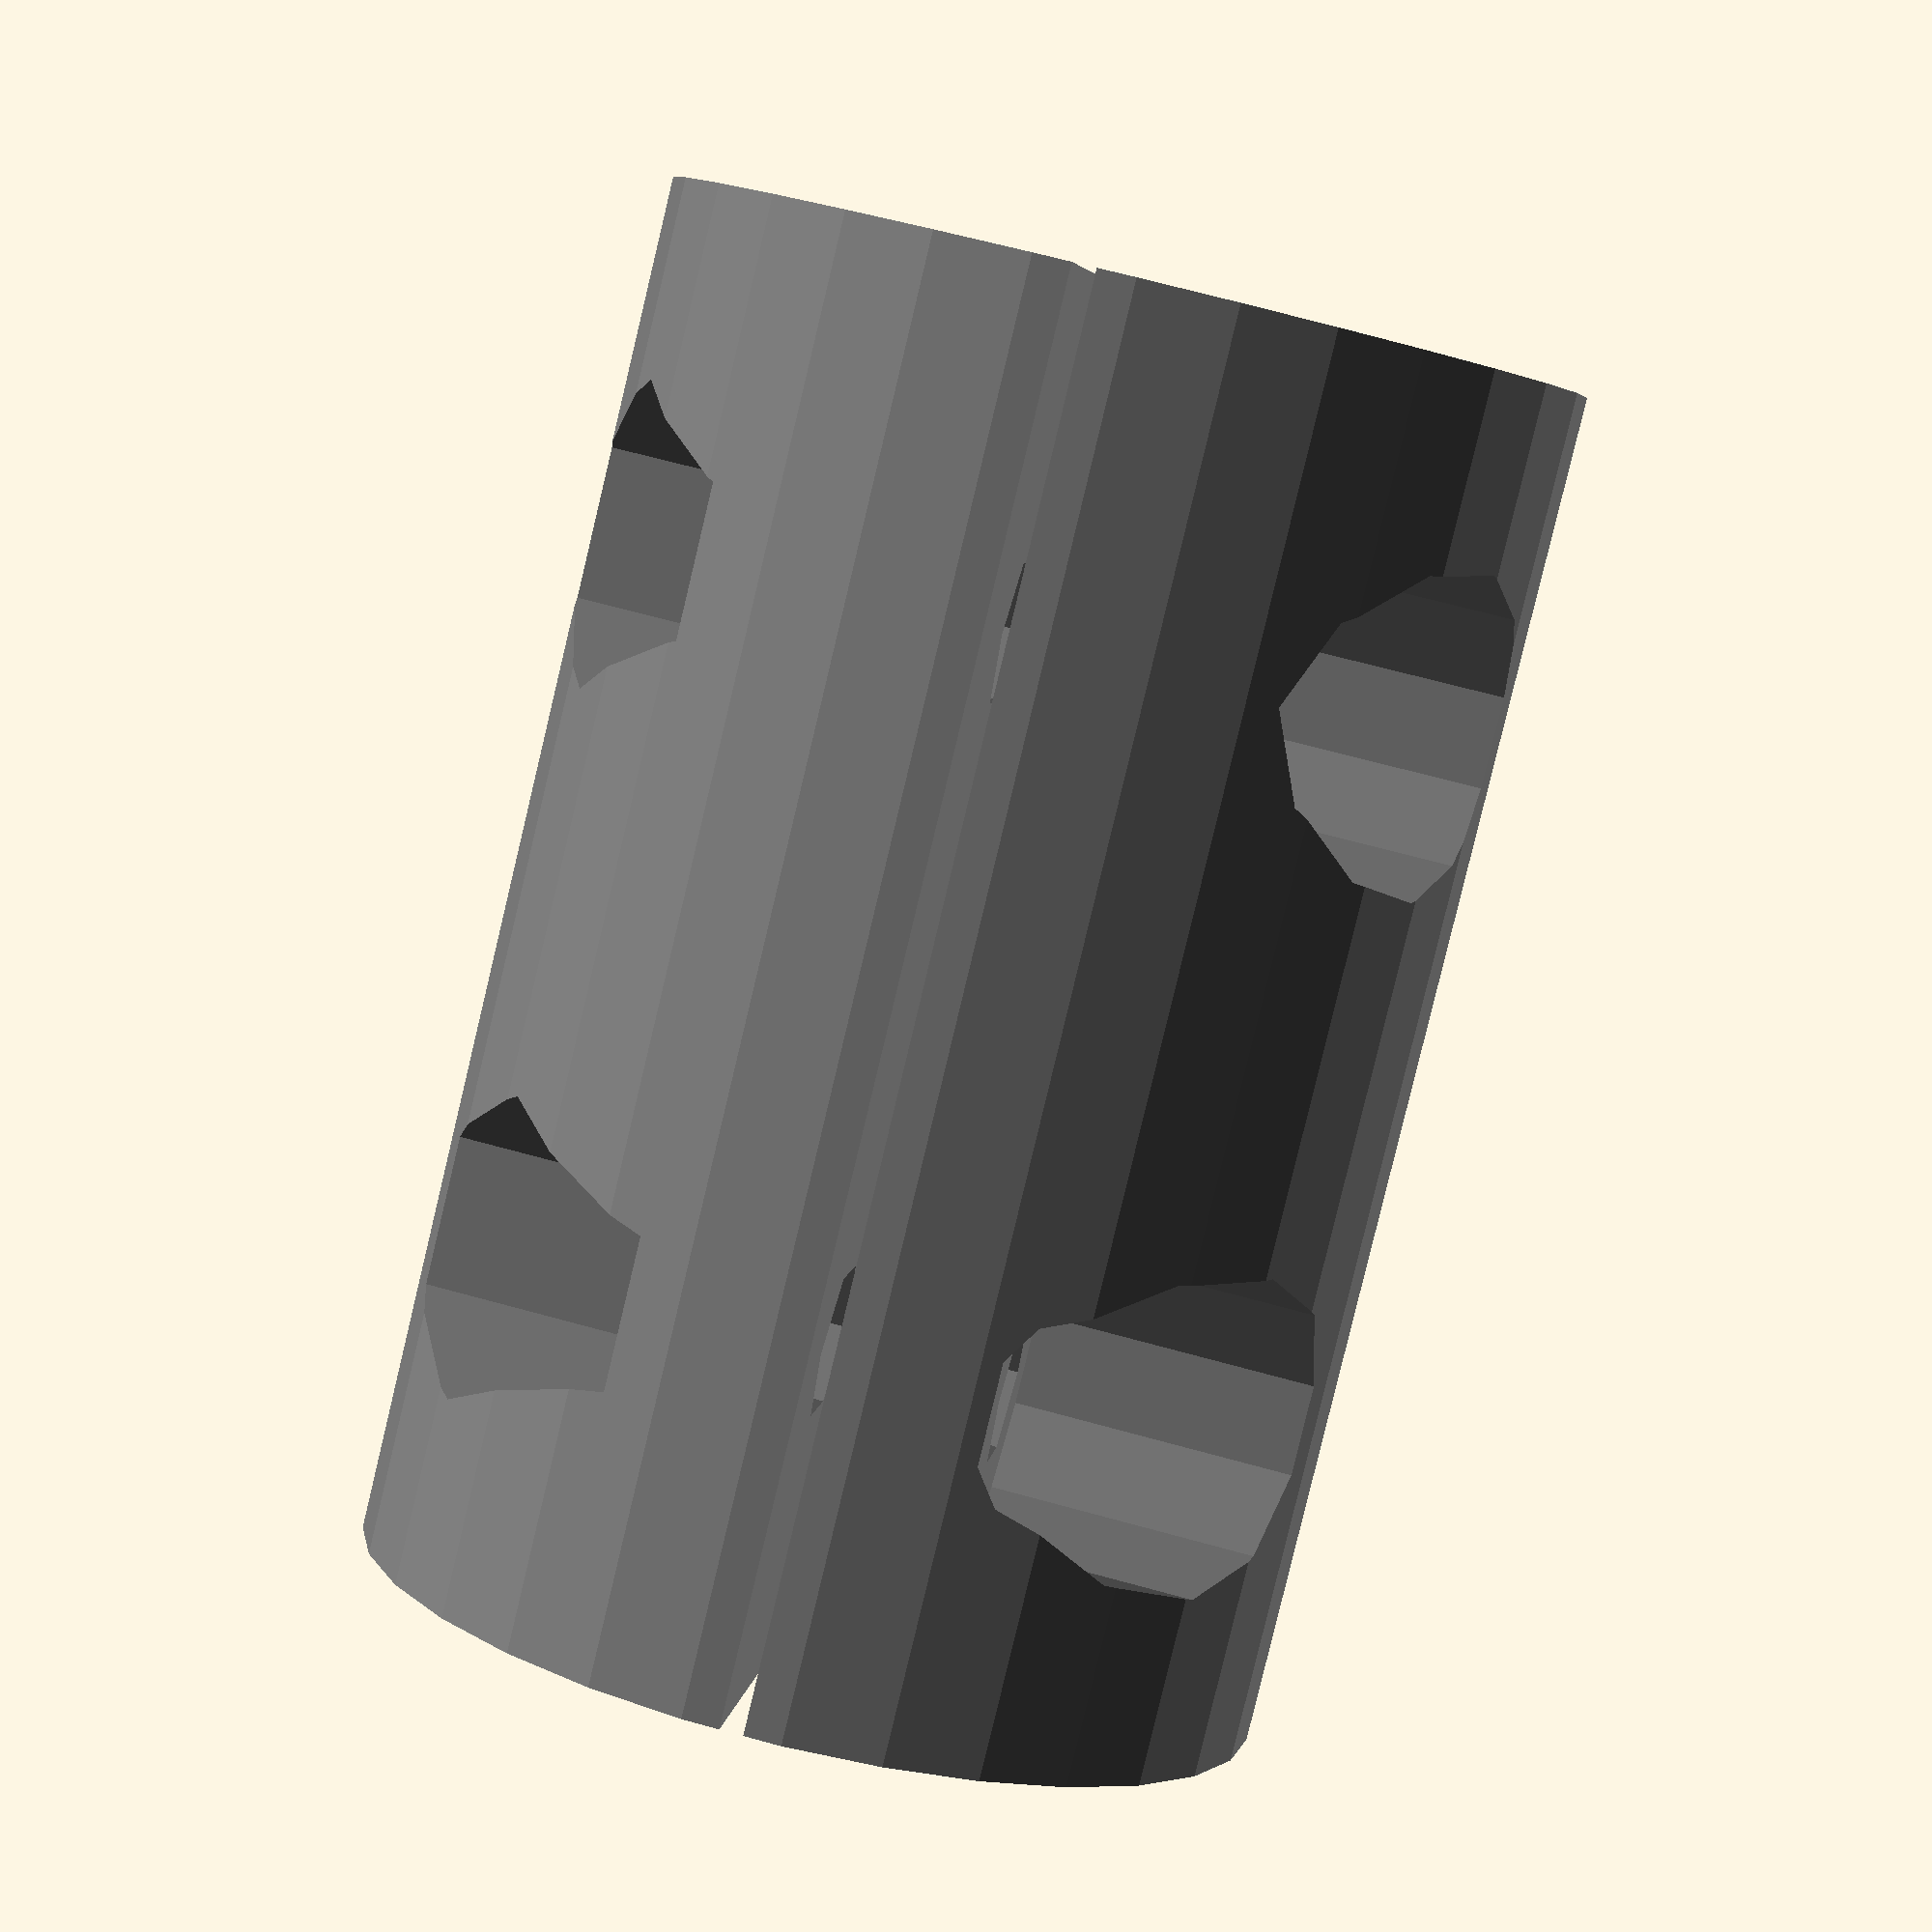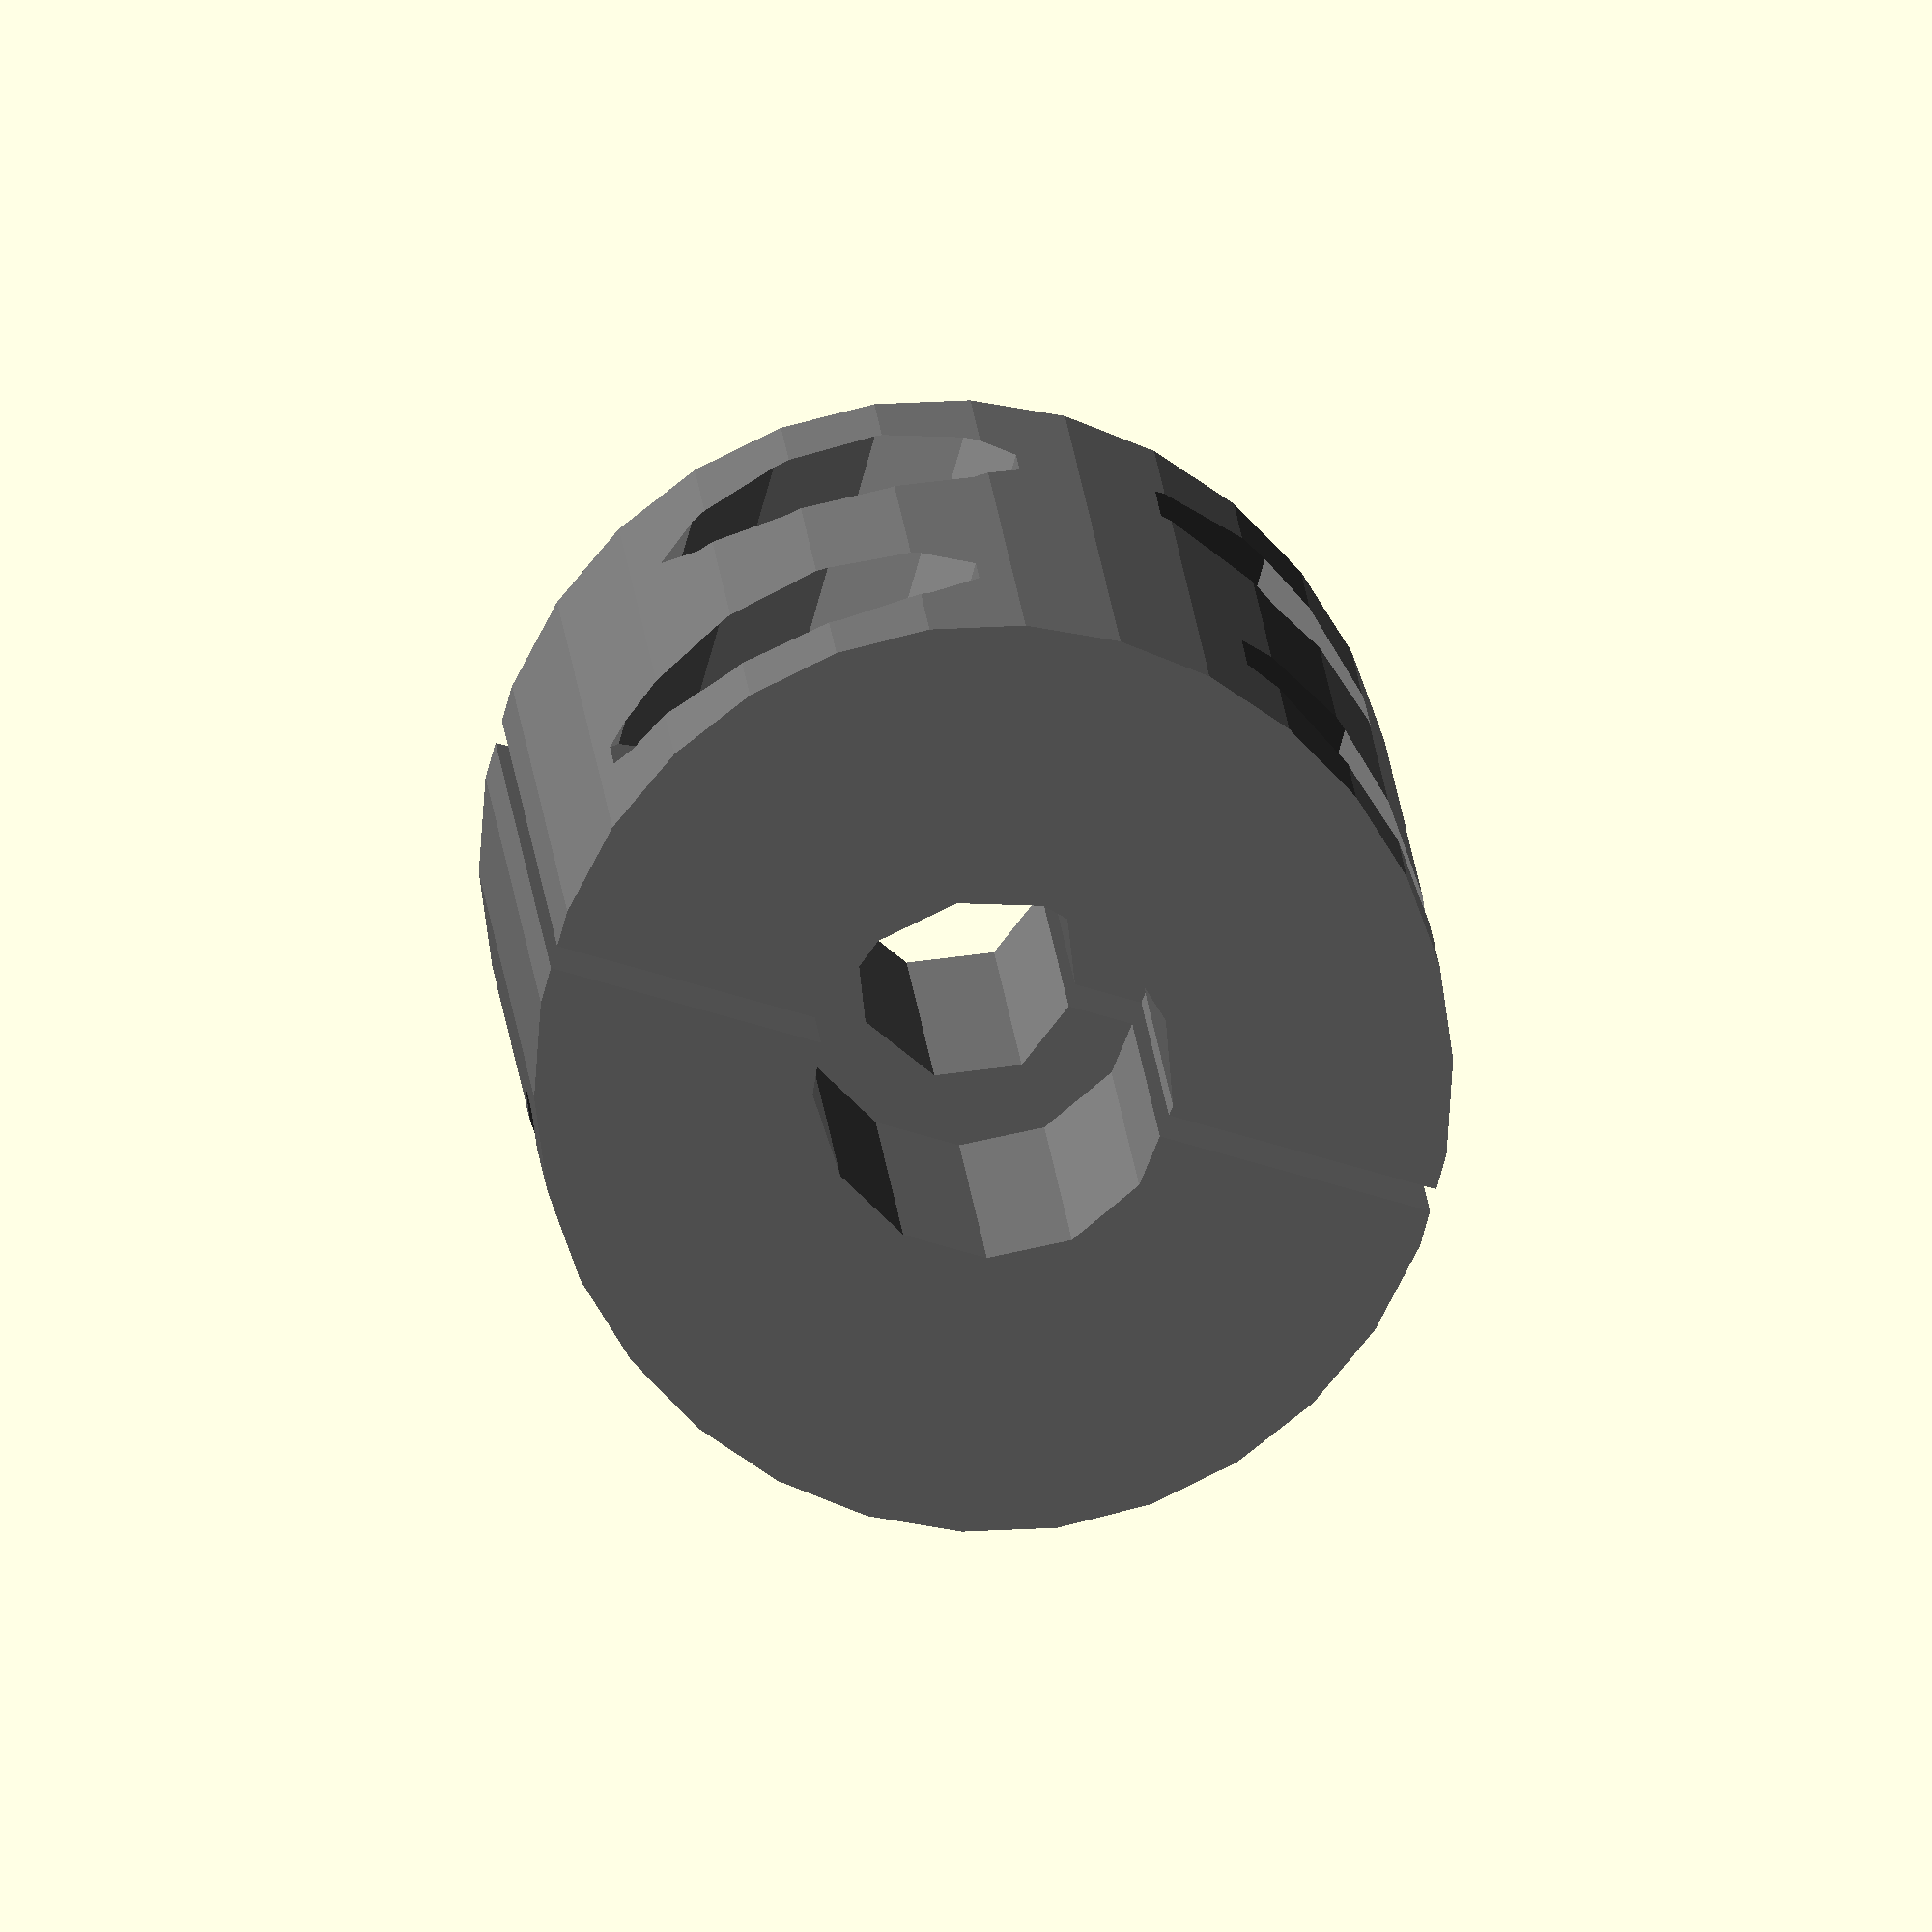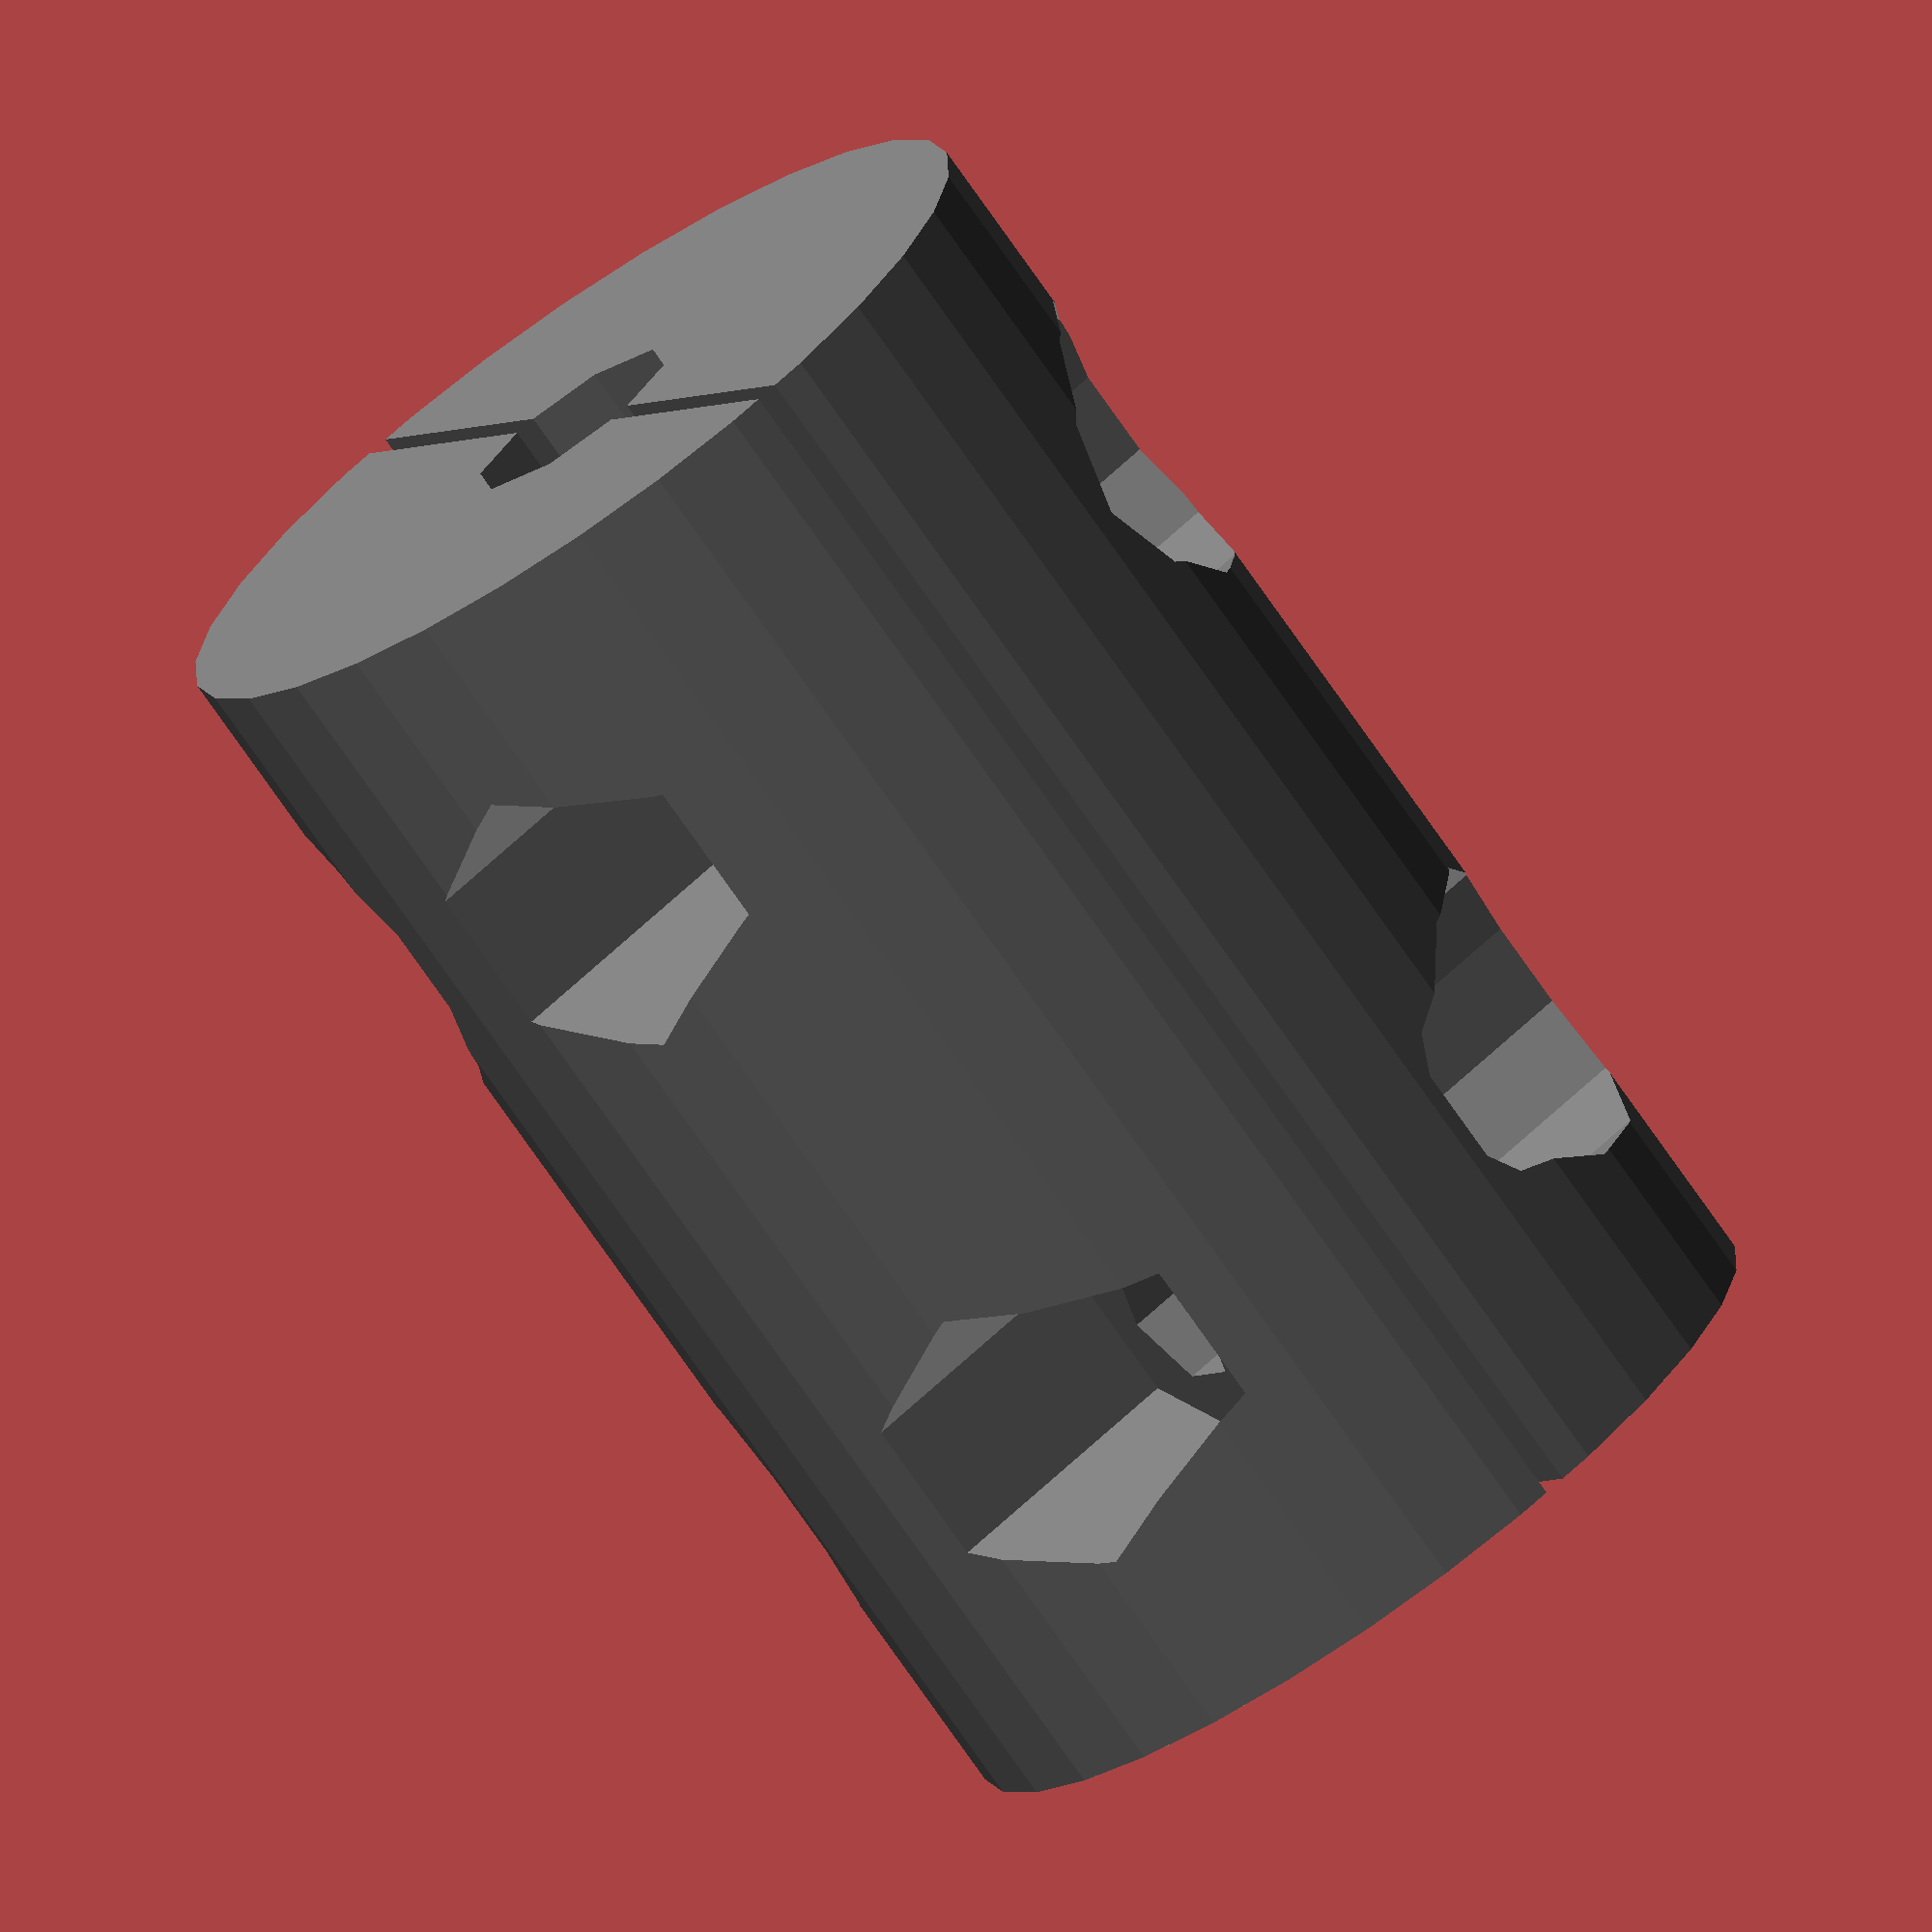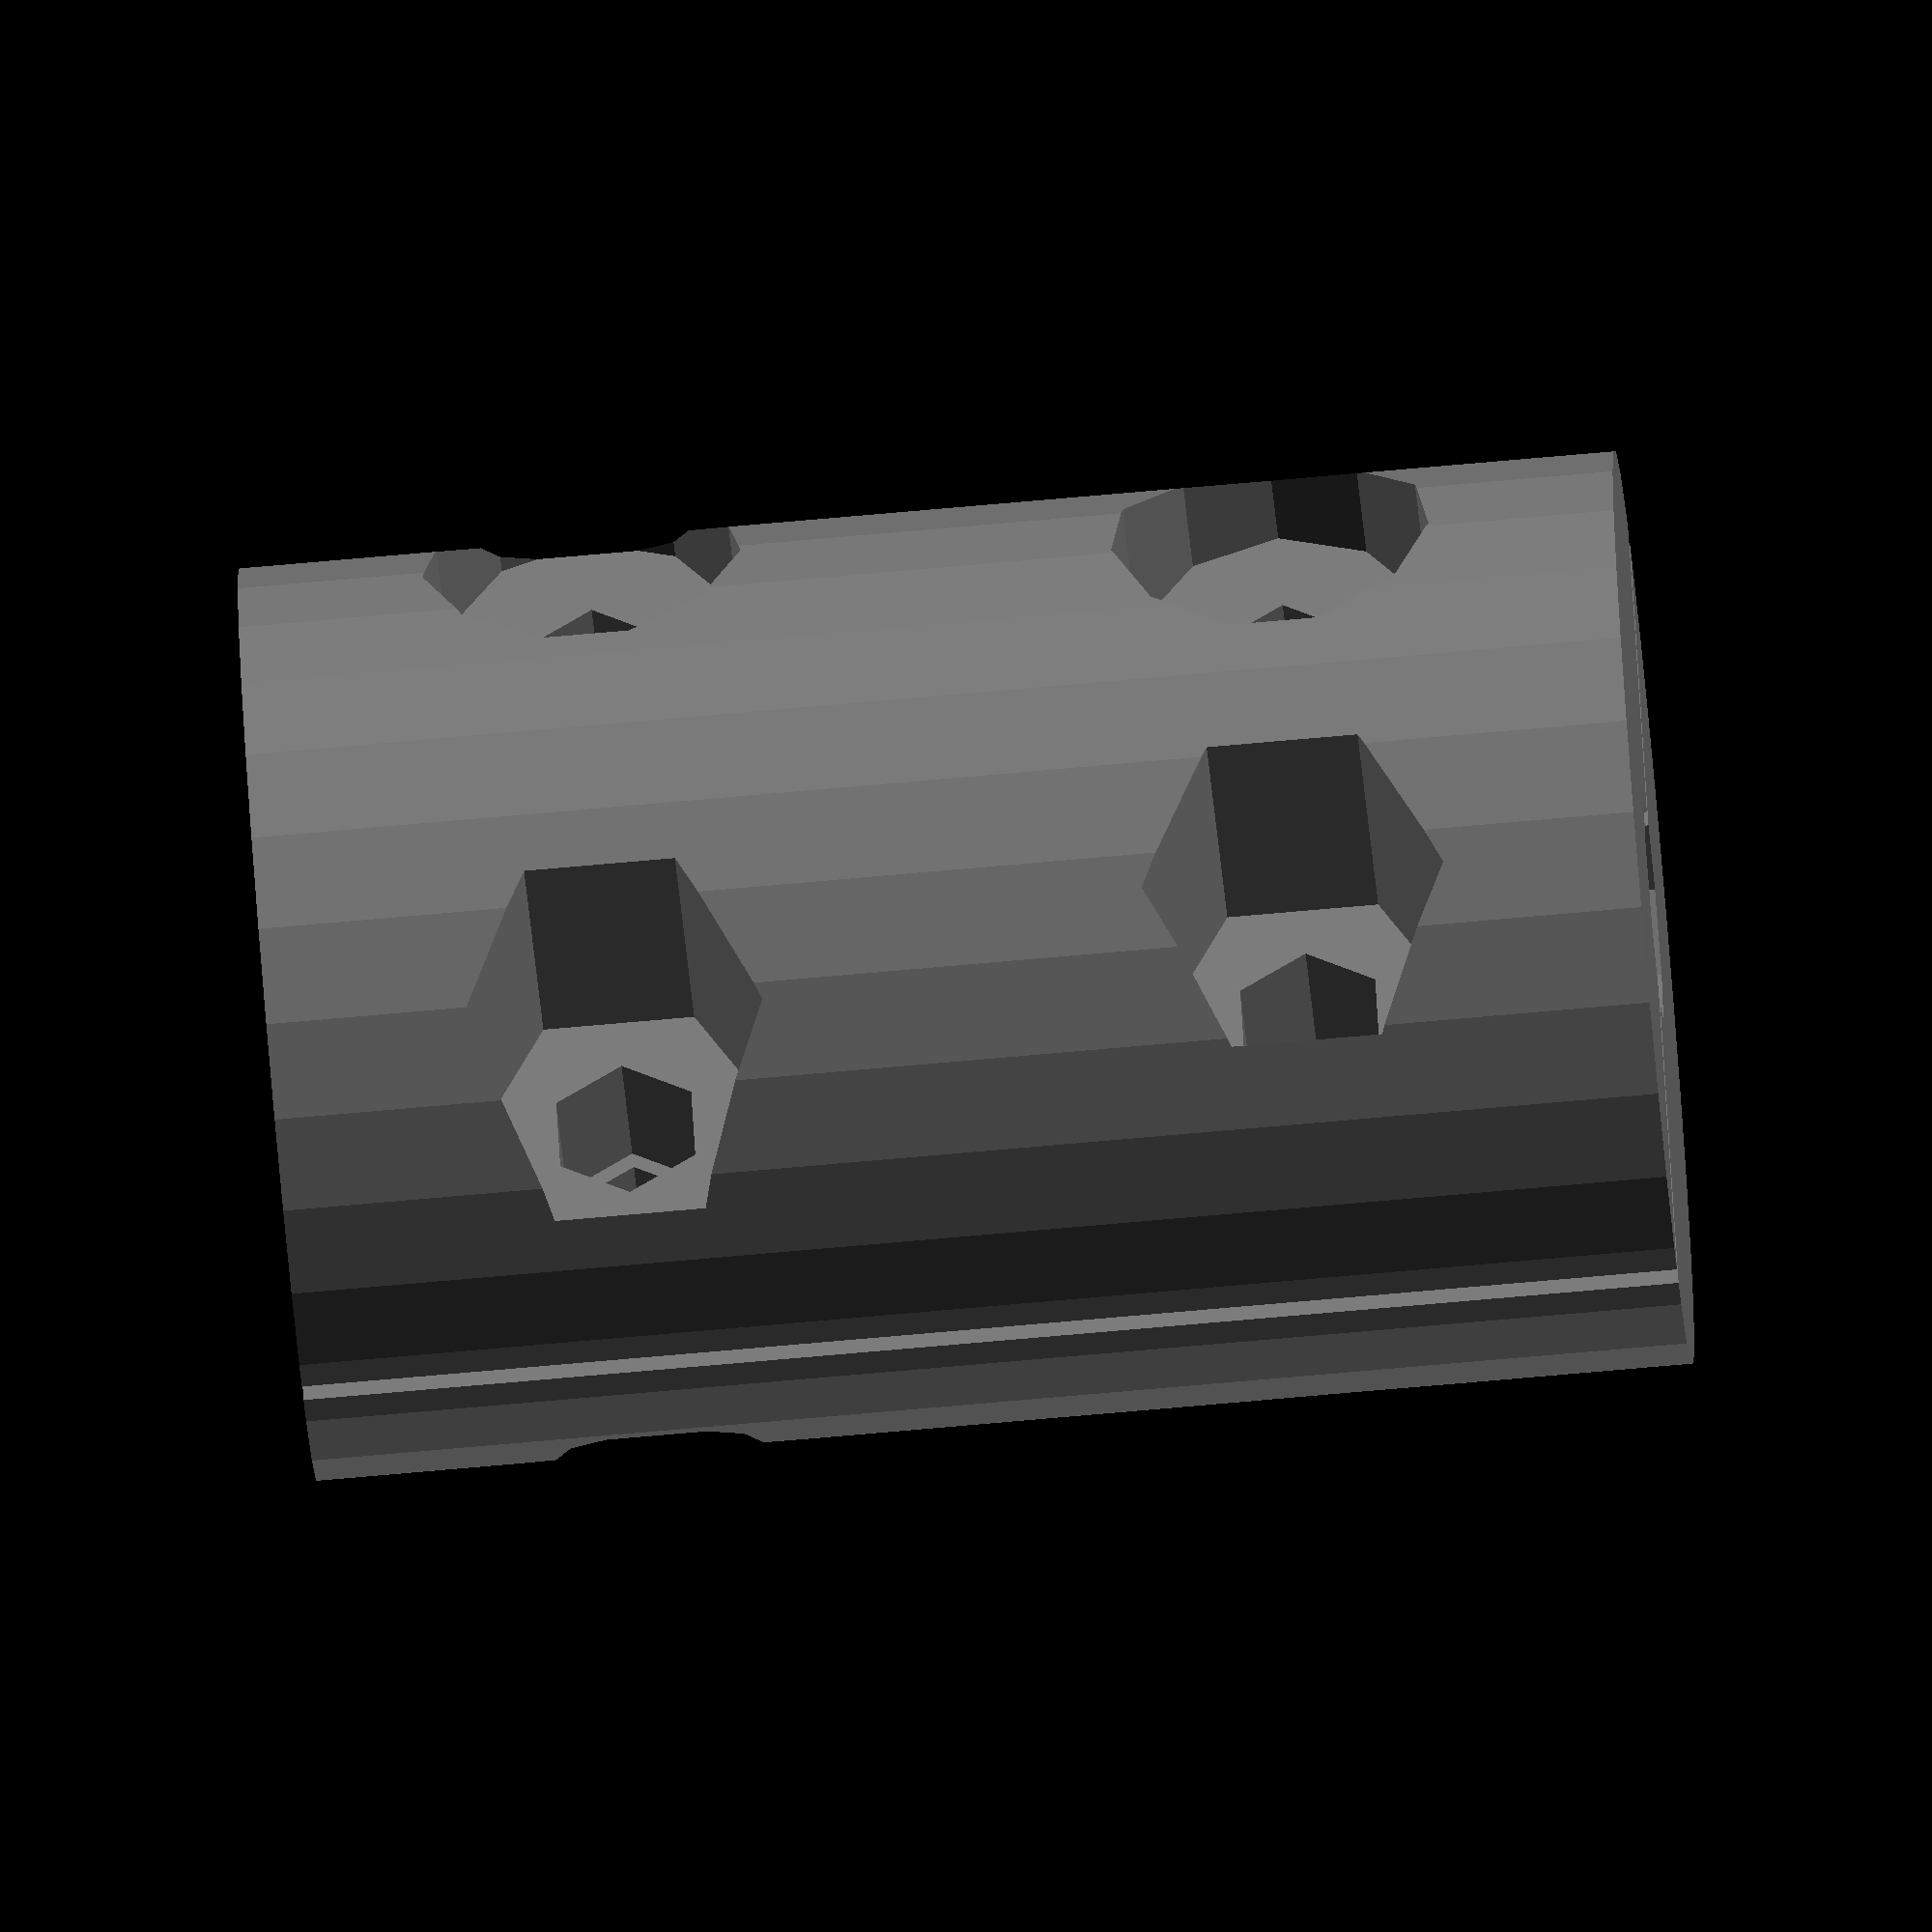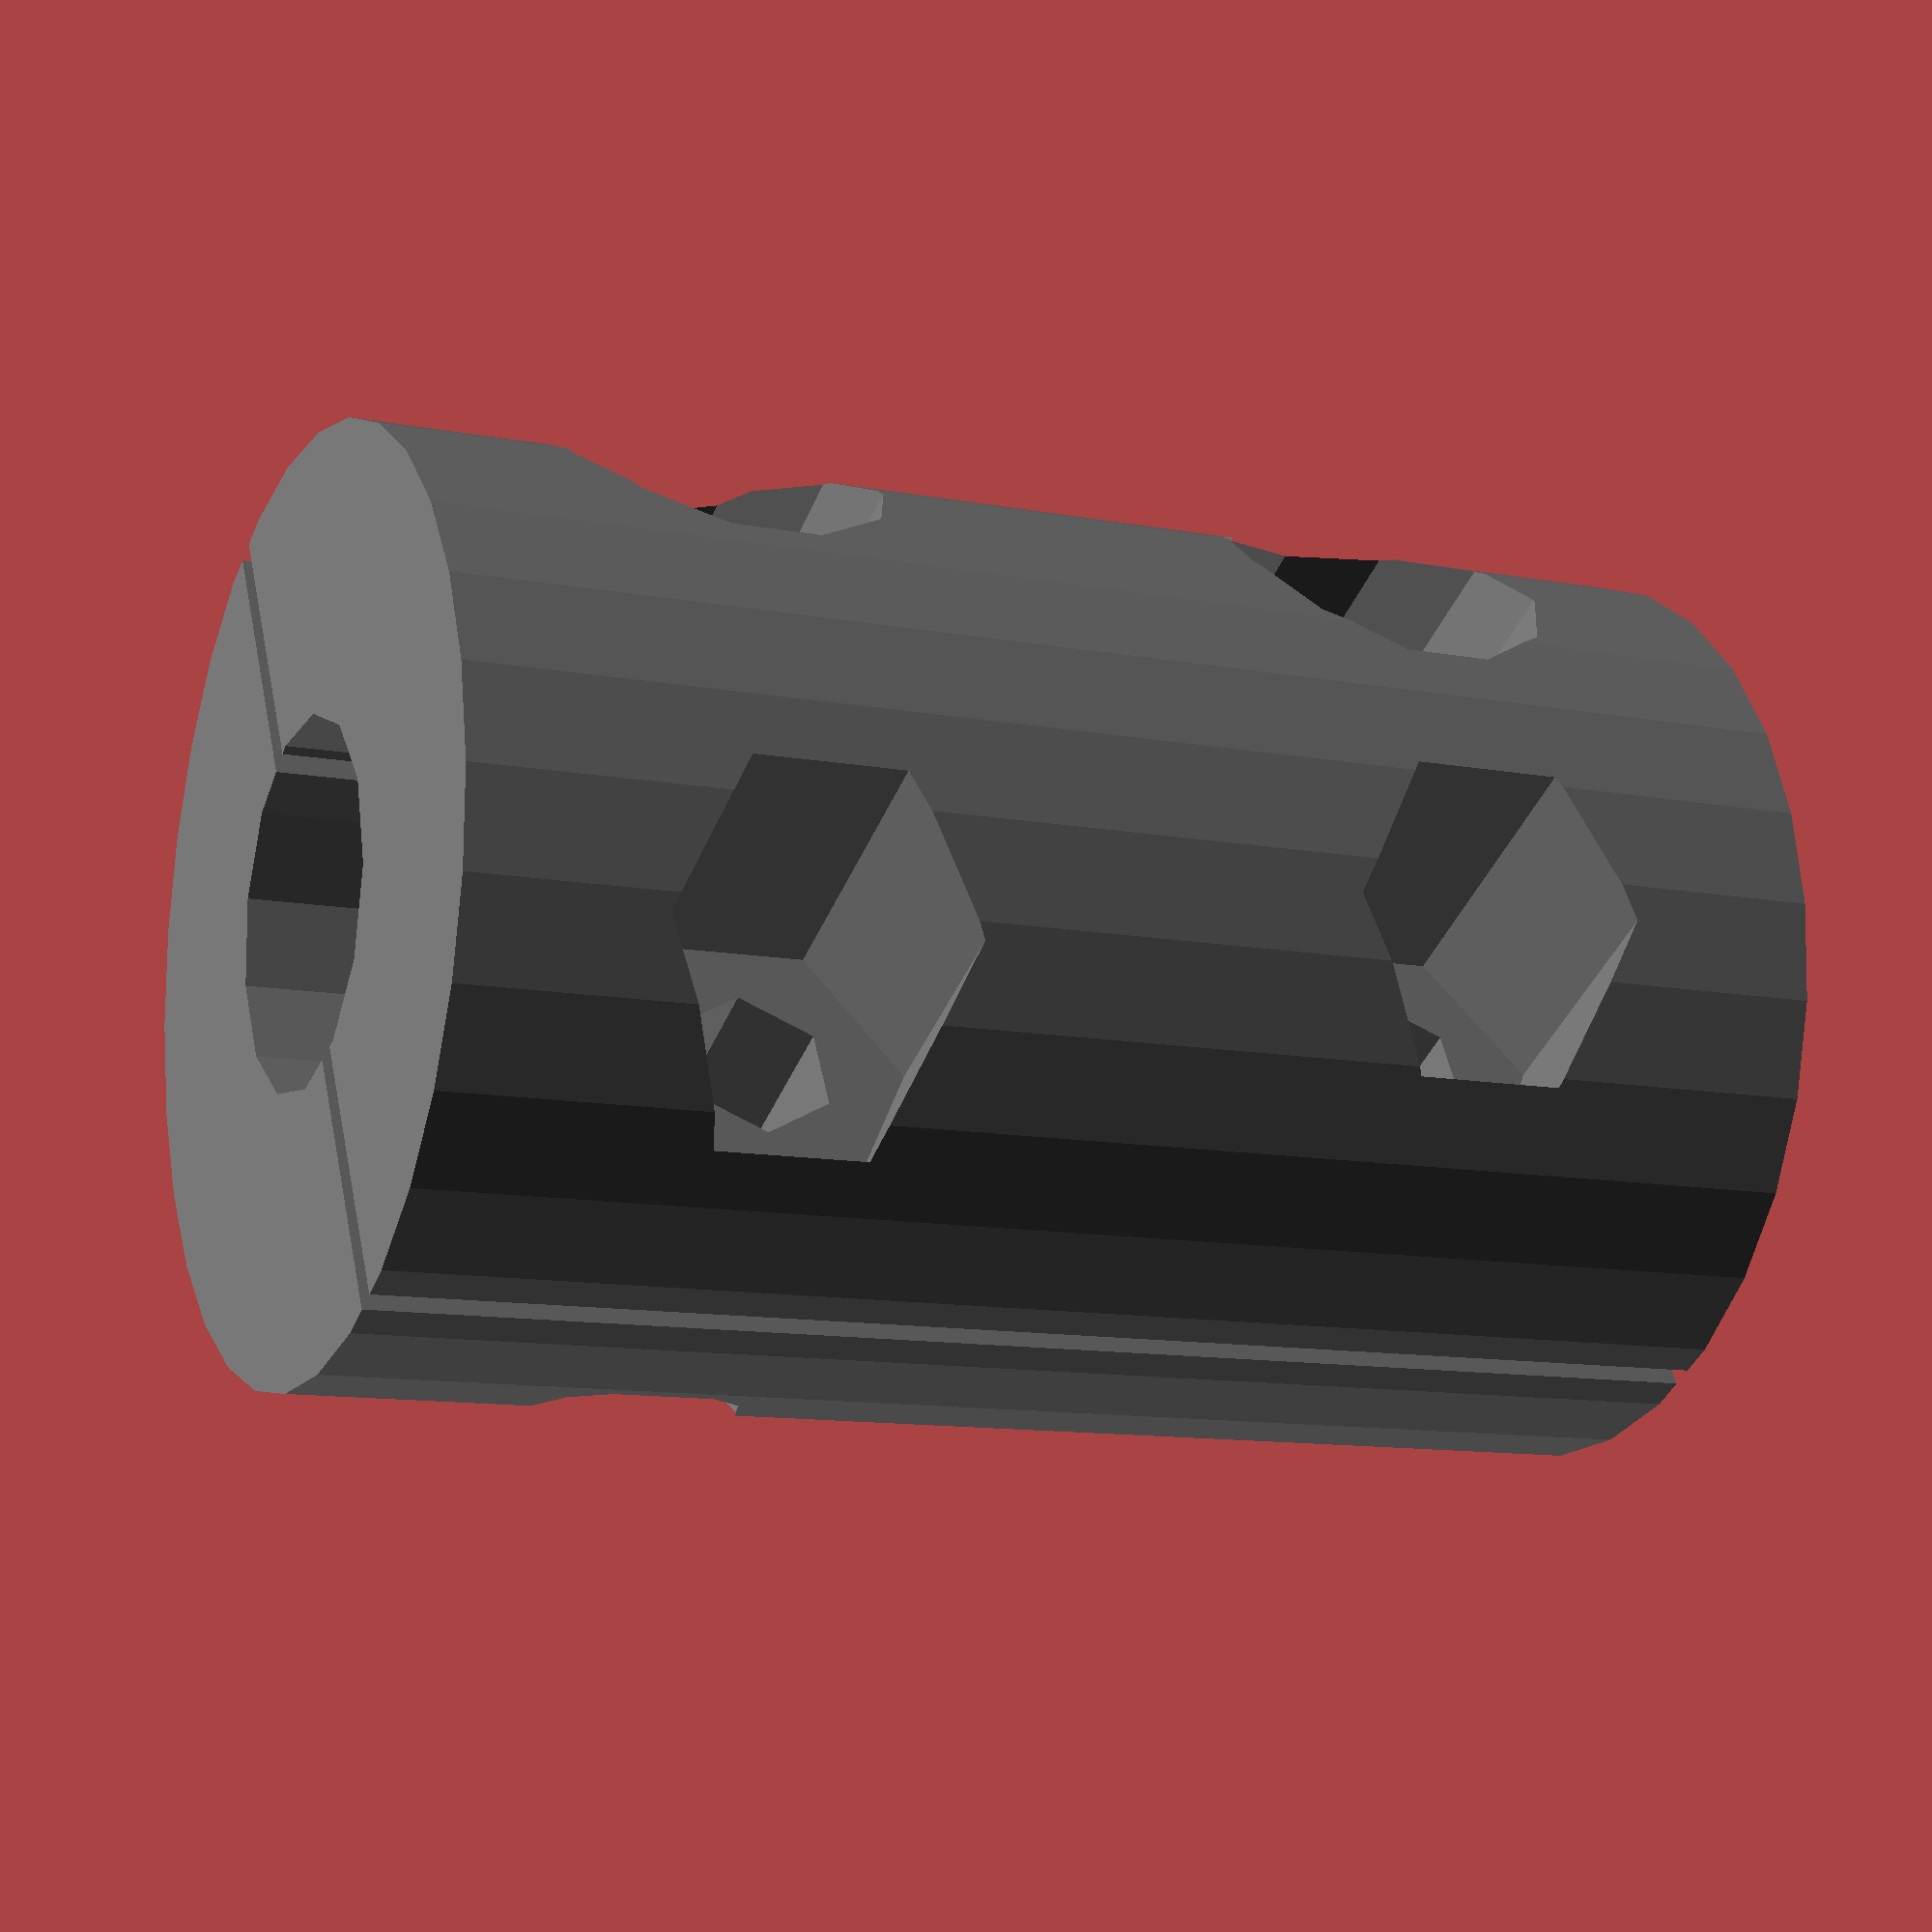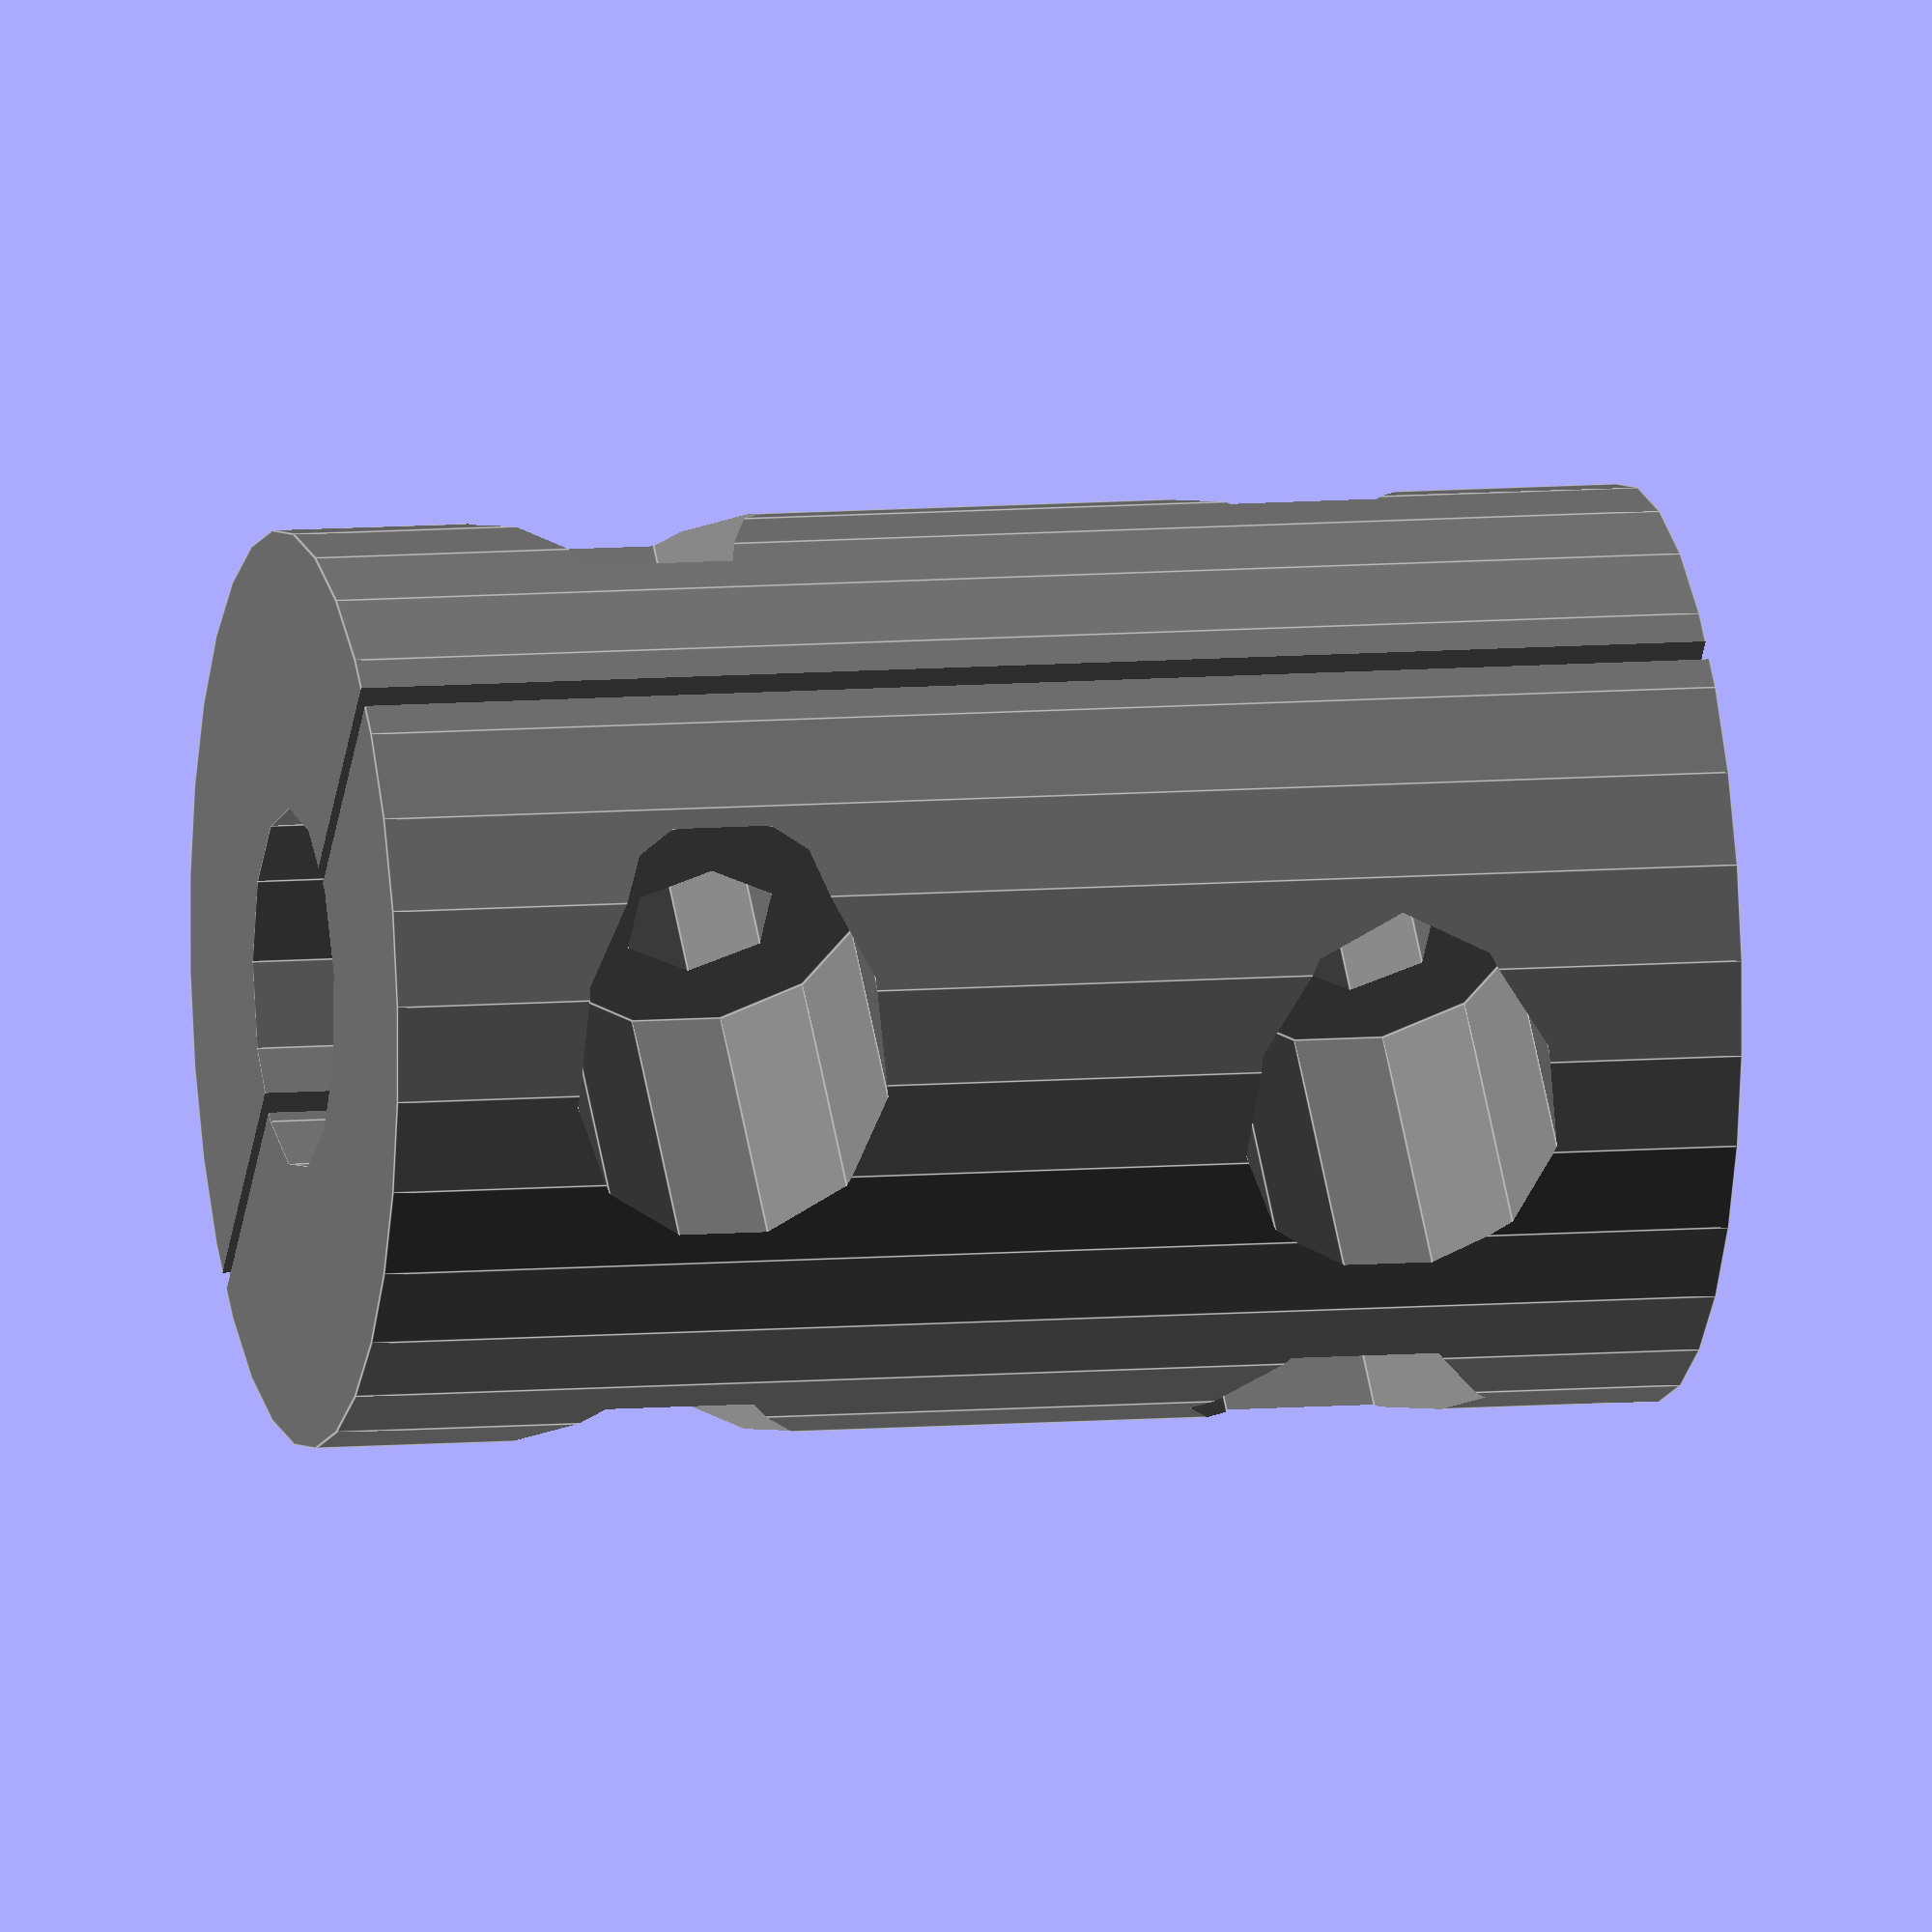
<openscad>
// Simple and fully customizable stepper motor / threaded rod coupler.
// Variable names should be self-explanatory, the default values are meant for a NEMA17 motor and a M8 rod.
// Creative Commons - Public Domain Dedication
// Parametric Z-axis coupler (stepper and threaded rod coupling) by aspesilorenzo is licensed under the
// Creative Commons - Public Domain Dedication license.
// https://www.thingiverse.com/thing:1329750


// Height of the coupler, half for the motor shaft and half for the rod
couplerHeight = 30;
// External diameter of the coupler
couplerExternalDiameter = 20;
// Diameter of the motor shaft
motorShaftDiameter = 5;
// Diameter of the rod
threadedRodDiameter = 7.9;
// Diameter of the screw thread
screwDiameter = 3.4;
screwHeadDiameter = 7;
screwThreadLength = 10;
// Width across flats of the nut (wrench size)
nutWidth = 5.7;
nutThickness = 3;
// Gap between the two halves
halvesDistance = 0.5;


// Portion of the shaft inside the coupler
shaftLen = couplerHeight/2;
// Portion of the rod inside the coupler
rodLen = couplerHeight/2;
shaftScrewsDistance = motorShaftDiameter+screwDiameter+1;
rodScrewsDistance = threadedRodDiameter+screwDiameter+1;

//$fa = 0.02;
//$fs = 0.25;
little = 0.01; // just a little number
big = 100; // just a big number

module coupler()
{
color("#777") 
     difference()
    {
        // main body
        cylinder(d=couplerExternalDiameter, h=shaftLen + rodLen);
        // shaft
        translate([0,0,-little])
            cylinder(d=motorShaftDiameter, h=shaftLen+2*little);
        // rod
        translate([0,0,shaftLen])
            cylinder(d=threadedRodDiameter, h=rodLen+little);
        // screws
        translate([0,shaftScrewsDistance/2,shaftLen/2])
            rotate([90,0,90])
                screw();
        translate([0,-shaftScrewsDistance/2,shaftLen/2])
            rotate([90,0,270])
                screw();
        translate([0,rodScrewsDistance/2,shaftLen+rodLen/2])
            rotate([90,0,90])
                screw();
        translate([0,-rodScrewsDistance/2,shaftLen+rodLen/2])
            rotate([90,0,270])
                screw();
        // cut between the two halves
        cube([halvesDistance,big,big], center=true);
    }

}

module screw()
{
    // thread
    cylinder(d=screwDiameter, h=big, center=true);
    // head
    translate([0,0,(screwThreadLength-nutThickness)/2])
        cylinder(d=screwHeadDiameter, h=big);
    // nut
    translate([0,0,-(screwThreadLength-nutThickness)/2])
        rotate([180,0,30])
            cylinder(d=nutWidth*2*tan(30), h=big, $fn=6);
}

coupler();

</openscad>
<views>
elev=83.0 azim=352.8 roll=166.5 proj=p view=solid
elev=350.6 azim=286.0 roll=357.7 proj=o view=wireframe
elev=74.7 azim=31.2 roll=214.8 proj=o view=wireframe
elev=252.7 azim=36.6 roll=84.9 proj=o view=wireframe
elev=191.3 azim=151.3 roll=115.2 proj=p view=solid
elev=171.4 azim=221.9 roll=103.1 proj=o view=edges
</views>
